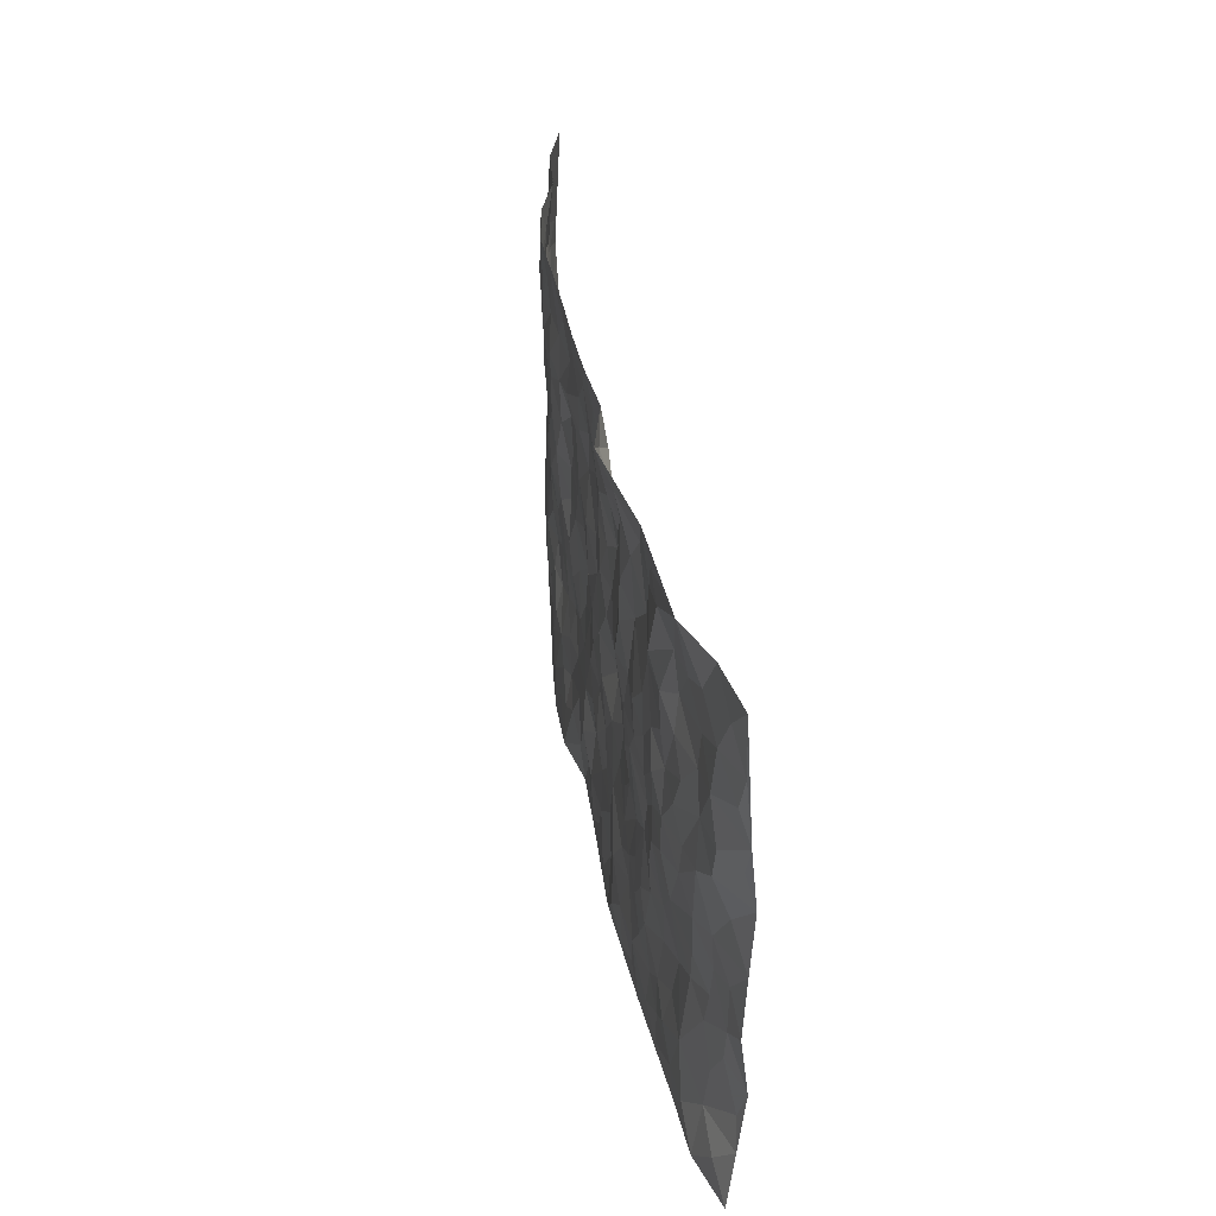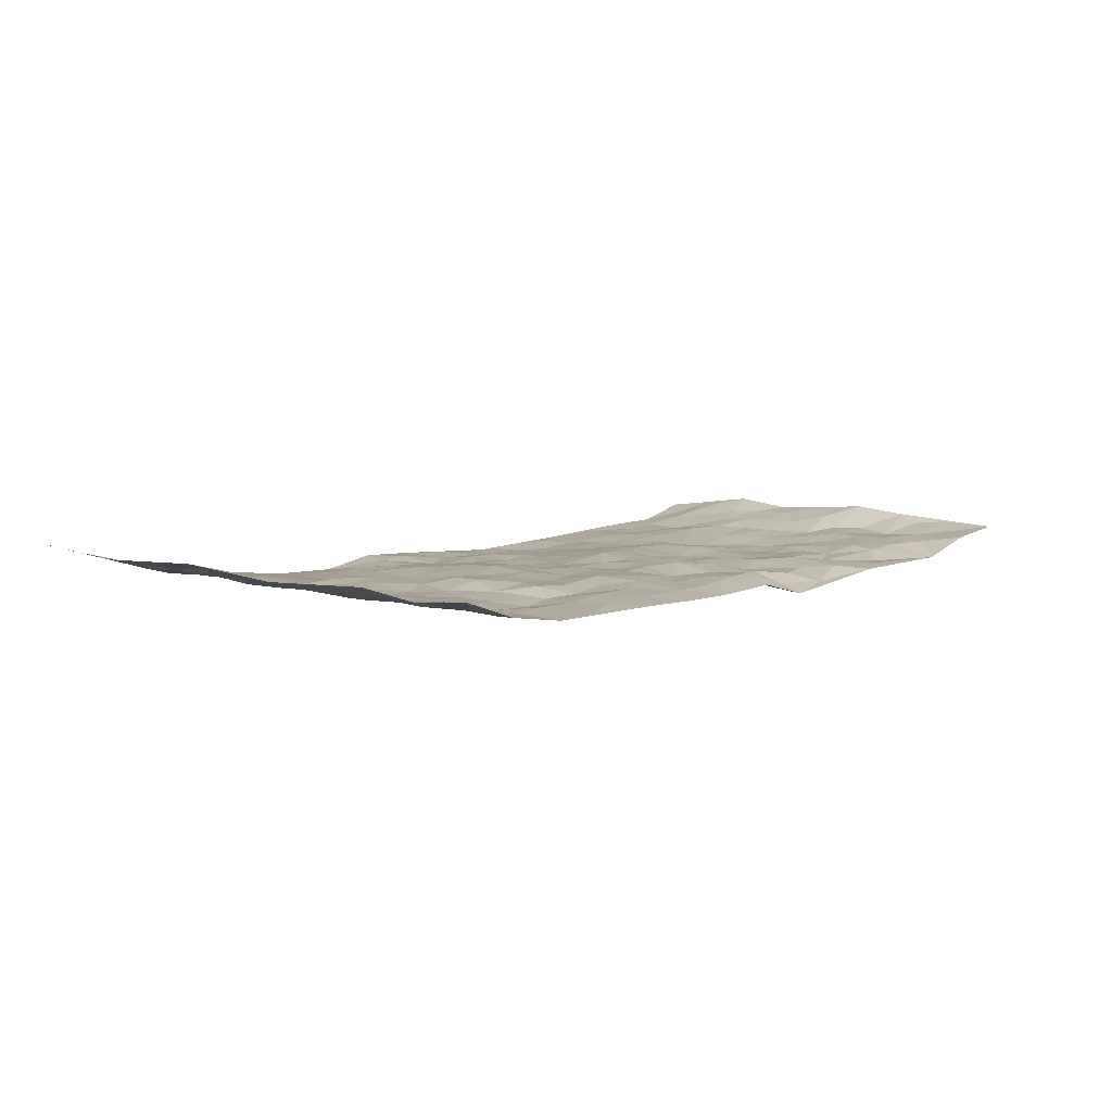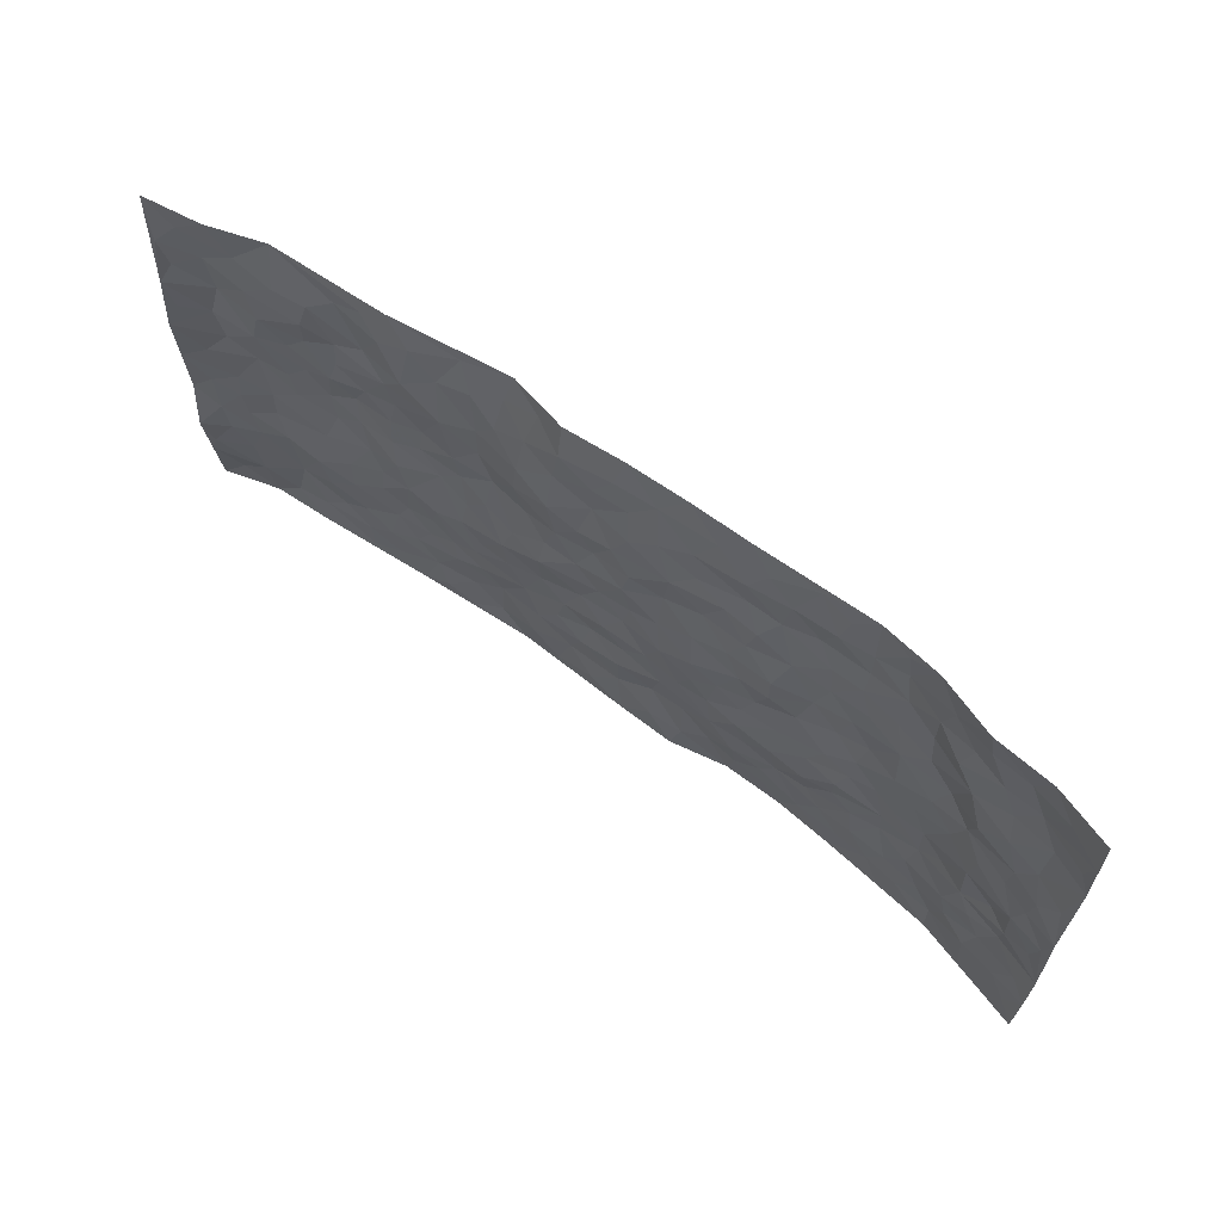
<metadata>
{"format":"obj","ext":"obj","renderer":"f3d","projection":"perspective","resolution":1024,"background":"white","views":[{"elev":35.2,"azim":-99.2,"up":"+Y"},{"elev":6.1,"azim":134.5,"up":"+Z"},{"elev":65.1,"azim":36.4,"up":"+Y"}]}
</metadata>
<code>
v -0.9795 0.002472 0.04524
v -0.9767 0.9998 0.0481
v 0.9722 0.001322 0.07372
v 0.9715 0.9986 0.0726
v -0.7978 0.393 0.01786
v -0.9752 0.5016 0.06656
v -0.8572 0.3585 0.03508
v 0.0018 0.002295 -0.01518
v -0.9732 0.2507 0.07505
v -0.9209 0.3386 0.05013
v -0.7378 0.00224 0.005981
v -0.9761 0.1261 0.06011
v -0.7107 0.2935 0.01579
v -0.8609 0.003412 0.01171
v -0.8411 0.2892 0.0303
v -0.4906 0.00128 -0.01176
v -0.9539 0.1884 0.06313
v -0.2934 0.1673 -0.02428
v -0.777 0.3226 0.02072
v -0.8629 0.1209 0.02899
v -0.9256 0.06539 0.03255
v -0.799 0.06564 0.005895
v -0.6746 0.1273 -0.003565
v -0.7268 0.07549 0.0005916
v -0.8734 0.208 0.03584
v -0.9084 0.2707 0.04924
v -0.7718 0.1785 0.005772
v -0.6934 0.21 0.008071
v -0.8631 0.4892 0.03482
v -0.9775 0.3763 0.05924
v -0.737 0.997 -0.007665
v -0.5376 0.2224 -0.01031
v 0.2618 0.1572 -0.01639
v -0.9731 0.7509 0.06345
v -0.3674 0.3924 -0.008324
v -0.7825 0.7532 0.02177
v -0.7991 0.8318 0.02302
v -0.582 0.4427 -0.008857
v -0.6013 0.6063 -0.01443
v -0.4909 0.9979 -0.01498
v -0.9505 0.6886 0.05984
v -0.6629 0.563 -0.008738
v -0.3907 0.7528 -0.004927
v -0.5101 0.28 -0.01284
v -0.4602 0.225 -0.01389
v -0.4959 0.162 -0.01225
v -0.4483 0.6362 -0.01881
v -0.366 0.5587 -0.01907
v 0.1675 0.4738 0.003637
v -0.3337 0.2207 -0.01528
v -0.2093 0.6099 -0.01186
v -0.3746 0.6279 -0.01322
v -0.302 0.05773 -0.02823
v -0.6285 0.7107 -0.006086
v -0.3953 0.1938 -0.01261
v -0.872 0.6181 0.0286
v -0.03739 0.3484 -0.007504
v 0.05839 0.3398 -0.009939
v 0.2997 0.4513 -0.01299
v -0.09373 0.5513 -0.00412
v -0.1642 0.5553 -0.003874
v 0.09304 0.6305 -0.01144
v -0.6331 0.3467 0.003364
v -0.7495 0.5744 0.007849
v -0.9487 0.8111 0.04677
v -0.5604 0.129 -0.004436
v -0.3675 0.01211 -0.01894
v -0.7958 0.4668 0.01744
v -0.6182 0.1722 -0.001922
v -0.6158 0.01818 -0.003577
v -0.2442 0.002243 -0.02575
v -0.6169 0.08817 -0.002418
v -0.5477 0.05298 -0.008516
v -0.4316 0.03703 -0.01328
v -0.4516 0.1035 -0.01627
v -0.8917 0.6864 0.03002
v -0.9672 0.8753 0.05301
v -0.7376 0.5096 0.005671
v -0.001285 0.9977 -0.0271
v -0.8026 0.6754 0.02234
v -0.5623 0.3152 -0.005452
v -0.5127 0.4615 -0.003605
v 0.007852 0.5714 -0.004411
v -0.04825 0.4831 -0.01009
v 0.004552 0.4199 -0.01235
v -0.1235 0.1286 -0.01847
v -0.57 0.6703 -0.009922
v -0.9109 0.5635 0.05117
v -0.7332 0.6917 0.006711
v -0.4492 0.2968 -0.01239
v -0.6315 0.2676 0.004832
v -0.5018 0.6886 -0.01253
v -0.172 0.4848 0.007058
v -0.2621 0.4353 0.001436
v -0.6478 0.6492 -0.001646
v -0.009914 0.1177 -0.01977
v -0.4151 0.5096 -0.017
v -0.3434 0.2878 -0.01216
v -0.2394 0.5027 -0.004869
v -0.18 0.382 -0.007703
v -0.9692 0.6271 0.07608
v -0.7064 0.6233 4.078e-05
v -0.814 0.58 0.01648
v -0.3625 0.11 -0.0234
v -0.5216 0.5332 -0.01083
v -0.6835 0.4064 0.003762
v -0.1293 0.3243 -0.0109
v -0.1484 0.2497 -0.01248
v -0.5181 0.6117 -0.01277
v 0.1094 0.7291 -0.002393
v -0.002527 0.2152 -0.009036
v -0.07199 0.2736 -0.01859
v 0.005615 0.2888 -0.01341
v -0.4297 0.3633 -0.006618
v -0.196 0.1842 -0.01391
v -0.6553 0.4881 -0.008378
v -0.5569 0.3814 -0.007965
v -0.4925 0.3918 -0.004293
v -0.3066 0.523 -0.01335
v -0.2586 0.3497 -0.00637
v -0.3548 0.4658 -0.01497
v -0.2256 0.271 -0.01303
v -0.09017 0.4117 -0.01183
v -0.5953 0.5319 -0.01035
v -0.09111 0.1986 -0.01157
v -0.2132 0.09363 -0.01462
v -0.399 0.2578 -0.01403
v -0.9252 0.4389 0.05081
v -0.866 0.4216 0.03767
v 0.09352 0.4226 -0.002916
v 0.21 0.2374 -0.01049
v 0.08454 0.5167 -0.008399
v 0.02104 0.4882 -0.01167
v 0.1679 0.3926 -0.0006594
v 0.7908 0.4968 0.02576
v 0.222 0.4338 -0.004064
v 0.2682 0.3129 -0.004987
v 0.162 0.5675 -0.003205
v 0.1225 0.9975 -0.02951
v -0.2917 0.6186 -0.02175
v 0.426 0.8795 -0.02476
v 0.492 0.998 -0.03245
v -0.2158 0.7801 0.000513
v -0.05937 0.8639 -0.0091
v -0.3218 0.3481 -0.009545
v -0.4591 0.5655 -0.01738
v -0.07284 0.05337 -0.0151
v -0.1569 0.0226 -0.02096
v 0.1244 0.00299 -0.01167
v 0.01284 0.8598 -0.01362
v -0.01641 0.6997 -0.004845
v 0.4244 0.1966 -0.02311
v 0.3437 0.2893 -0.008311
v 0.5937 0.5263 -0.006903
v 0.5283 0.5466 -0.02218
v 0.4579 0.135 -0.02437
v 0.5256 0.2274 -0.01838
v 0.4169 0.3611 -0.01025
v 0.02367 0.6408 -0.003419
v -0.0585 0.6275 -0.01017
v -0.147 0.7293 0.006267
v -0.08638 0.6929 -0.001328
v -0.06122 0.7907 -0.01205
v -0.1357 0.6325 -0.0007908
v 0.02046 0.7748 -0.0042
v 0.2457 0.9979 -0.02872
v -0.01983 0.9266 -0.01465
v -0.2704 0.8441 -0.01369
v -0.2014 0.8794 -0.009513
v -0.3168 0.7793 -0.0183
v -0.2457 0.9919 -0.04826
v -0.2286 0.695 -0.003263
v -0.318 0.699 -0.01969
v -0.1415 0.8291 -0.007123
v -0.1253 0.9976 -0.01851
v 0.219 0.7464 -0.01006
v 0.1751 0.6673 -0.01136
v 0.33 0.5954 -0.002653
v 0.2635 0.5231 -0.005185
v 0.2681 0.6663 -0.007538
v 0.4258 0.744 -0.02651
v 0.3573 0.6831 -0.01702
v 0.2876 0.7342 -0.008156
v 0.06819 0.9286 -0.01873
v 0.07872 0.8231 -0.007994
v 0.1456 0.8578 -0.01461
v 0.2512 0.8731 -0.01446
v 0.3221 0.7931 -0.02502
v 0.2343 0.5959 -0.005055
v -0.8814 0.8683 0.02827
v -0.6817 0.8165 0.01159
v -0.8699 0.7753 0.02269
v -0.8539 0.9992 0.03047
v -0.9197 0.9409 0.03844
v -0.8099 0.9214 0.01944
v -0.7328 0.8855 0.01466
v -0.6077 0.9288 -0.01068
v -0.6621 0.886 0.006521
v -0.6885 0.7461 0.004041
v -0.5619 0.8139 -0.01511
v -0.6238 0.7814 -0.007845
v -0.5131 0.9006 -0.005376
v -0.3932 0.8765 -0.01355
v -0.5473 0.9599 -0.009578
v -0.4664 0.8155 0.000208
v -0.4438 0.9359 -0.00821
v -0.347 0.969 -0.03228
v -0.5132 0.7606 -0.0058
v -0.3216 0.8991 -0.01806
v -0.2599 0.9258 -0.03335
v 0.1564 0.7846 -0.0132
v 0.2549 0.8041 -0.02141
v 0.1888 0.9331 -0.02121
v 0.3937 0.8118 -0.03265
v 0.3384 0.8804 -0.02194
v 0.383 0.982 -0.02926
v 0.2898 0.9373 -0.0213
v 0.4434 0.9476 -0.02848
v 0.383 0.4934 -0.01575
v 0.3288 0.5288 -0.00364
v 0.4866 0.6039 -0.02308
v 0.4339 0.6642 -0.02472
v 0.408 0.5878 -0.02055
v 0.3552 0.1903 -0.0225
v 0.4845 0.3344 -0.00883
v 0.4621 0.5221 -0.02359
v 0.3491 0.3877 -0.01273
v -0.126 0.9146 -0.005448
v -0.1841 0.9541 -0.0304
v 0.3222 0.1332 -0.02396
v 0.613 0.0143 -0.00912
v 0.2026 0.333 -0.006774
v 0.2733 0.3845 -0.009822
v 0.587 0.2474 -0.01907
v 0.7312 0.9978 0.02436
v 0.9764 0.2507 0.06223
v 0.4941 0.8117 -0.03076
v 0.7203 0.4874 0.003227
v 0.4905 0.7466 -0.02514
v 0.9729 0.5002 0.07341
v 0.6727 0.2937 -0.009723
v 0.5122 0.4679 -0.01712
v 0.7782 0.3109 0.01938
v 0.5644 0.4154 -0.01374
v 0.4906 0.0009961 -0.02335
v 0.0909 0.2523 -0.01444
v 0.5067 0.07637 -0.0209
v 0.1356 0.3189 -0.008679
v 0.4193 0.2658 -0.01019
v 0.8744 0.2655 0.03276
v 0.6442 0.4619 -0.006857
v 0.5796 0.08153 -0.01437
v 0.4518 0.4257 -0.01293
v 0.6108 0.3716 -0.01306
v 0.2886 0.2325 -0.01554
v 0.4812 0.2715 -0.01683
v 0.2654 0.07921 -0.02802
v 0.3683 0.002152 -0.03428
v 0.2454 0.003142 -0.03553
v 0.2021 0.1154 -0.0239
v 0.06874 0.1702 -0.02282
v 0.1461 0.1899 -0.01749
v 0.6145 0.1471 -0.01086
v 0.776 0.4228 0.0222
v 0.7488 0.2211 0.01507
v 0.6524 0.08052 -0.003949
v 0.6726 0.3846 -0.008152
v 0.7211 0.3391 -0.0004038
v 0.8841 0.3261 0.04318
v 0.7472 0.5674 0.009655
v 0.6939 0.1455 -7.563e-05
v 0.7644 0.1499 0.01415
v 0.8403 0.3677 0.02896
v 0.9394 0.3498 0.05716
v 0.8822 0.4383 0.05177
v 0.5856 0.3128 -0.01654
v 0.82 0.1062 0.0283
v 0.3336 0.06355 -0.02943
v 0.4126 0.06876 -0.0288
v 0.0722 0.07859 -0.01175
v 0.1439 0.07299 -0.01735
v 0.9754 0.7495 0.06068
v 0.734 0.07925 0.002316
v 0.6575 0.2156 -0.005673
v 0.9563 0.4248 0.06602
v 0.9032 0.5089 0.05487
v 0.8089 0.2505 0.02585
v 0.535 0.1478 -0.01658
v 0.7354 0.001985 0.005605
v 0.5058 0.3938 -0.01514
v 0.9355 0.06379 0.05999
v 0.9752 0.1259 0.06764
v 0.8409 0.1805 0.02685
v 0.8961 0.1247 0.04864
v 0.8278 0.009354 0.03186
v 0.9356 0.1884 0.05376
v 0.6686 0.5558 -0.001478
v 0.6956 0.6328 -0.00446
v 0.5882 0.6361 -0.009678
v 0.8245 0.6912 0.03484
v 0.6351 0.7717 -0.01406
v 0.9534 0.6248 0.06162
v 0.7661 0.641 0.02566
v 0.8541 0.5949 0.03738
v 0.7325 0.7436 0.01934
v 0.8449 0.5302 0.03687
v 0.9125 0.5741 0.05654
v 0.8908 0.6593 0.04191
v 0.6433 0.6924 -0.0094
v 0.5685 0.7241 -0.01727
v 0.5124 0.6745 -0.02055
v 0.8537 0.8521 0.0276
v 0.7126 0.8708 0.007934
v 0.8118 0.7764 0.02525
v 0.8968 0.7777 0.0394
v 0.7803 0.8438 0.02087
v 0.9707 0.8741 0.06578
v 0.6931 0.8023 0.01238
v 0.9514 0.8113 0.05619
v 0.7406 0.9311 0.01985
v 0.8544 0.9985 0.0358
v 0.614 0.9981 -0.015
v 0.8204 0.9259 0.0257
v 0.9045 0.928 0.04808
v 0.6621 0.9342 0.0003192
v 0.56 0.9013 -0.02719
v 0.4944 0.881 -0.0295
v 0.553 0.9694 -0.02376
v 0.5727 0.8217 -0.02216
v 0.6376 0.8607 -0.006627
f 29 6 128
f 12 21 20
f 26 10 9
f 55 45 46
f 27 19 15
f 26 9 17
f 101 6 88
f 12 1 21
f 7 15 19
f 125 86 96
f 84 123 85
f 129 29 128
f 25 27 15
f 12 20 17
f 73 75 66
f 22 14 11
f 26 17 25
f 9 12 17
f 25 15 26
f 5 129 7
f 52 146 48
f 55 18 50
f 7 19 5
f 20 27 25
f 124 82 105
f 41 76 34
f 20 14 22
f 14 20 21
f 14 21 1
f 24 22 11
f 24 27 22
f 72 66 69
f 69 32 91
f 70 24 11
f 24 23 27
f 17 20 25
f 27 20 22
f 10 15 7
f 10 26 15
f 23 28 27
f 27 13 19
f 28 23 69
f 13 27 28
f 119 121 94
f 10 7 129
f 6 30 128
f 9 10 30
f 36 192 80
f 80 102 89
f 118 81 44
f 64 103 78
f 115 126 86
f 45 32 46
f 91 63 13
f 129 68 29
f 95 87 54
f 95 54 199
f 202 40 204
f 82 97 105
f 29 88 6
f 18 55 104
f 148 126 71
f 38 82 124
f 50 18 122
f 117 82 38
f 5 19 106
f 82 117 118
f 80 64 102
f 127 45 55
f 194 77 190
f 98 35 114
f 39 124 105
f 127 50 98
f 106 19 13
f 66 75 46
f 39 95 42
f 63 117 38
f 95 89 102
f 101 56 76
f 51 140 99
f 18 53 126
f 62 83 132
f 45 127 90
f 112 113 57
f 103 29 68
f 130 85 58
f 109 39 105
f 35 94 121
f 113 246 58
f 151 165 163
f 120 100 94
f 114 127 98
f 192 190 65
f 95 39 87
f 36 191 37
f 67 104 74
f 56 101 88
f 13 63 106
f 192 34 76
f 268 241 243
f 108 115 125
f 93 84 60
f 133 84 85
f 156 288 157
f 101 76 41
f 80 103 64
f 105 97 146
f 99 61 51
f 92 109 47
f 125 96 111
f 158 227 153
f 75 104 55
f 69 66 32
f 81 91 32
f 106 78 68
f 42 64 78
f 77 34 65
f 24 70 72
f 75 73 16
f 16 71 67
f 2 34 77
f 13 28 91
f 103 56 88
f 56 80 76
f 72 69 23
f 11 16 70
f 16 73 70
f 16 67 74
f 115 18 126
f 24 72 23
f 73 72 70
f 16 74 75
f 72 73 66
f 32 45 44
f 84 83 60
f 66 46 32
f 78 106 116
f 117 63 81
f 67 53 104
f 103 68 78
f 69 91 28
f 36 80 89
f 106 38 116
f 106 68 5
f 81 118 117
f 62 132 138
f 32 44 81
f 53 67 71
f 57 58 85
f 123 100 107
f 93 60 61
f 33 230 224
f 8 96 147
f 132 133 130
f 140 48 119
f 93 100 123
f 122 98 50
f 164 60 160
f 53 71 126
f 125 112 108
f 193 194 195
f 75 55 46
f 63 91 81
f 56 103 80
f 196 198 31
f 18 104 53
f 121 48 97
f 38 106 63
f 118 97 82
f 97 35 121
f 51 172 140
f 130 134 49
f 87 39 109
f 288 252 263
f 97 114 35
f 47 43 92
f 57 113 58
f 248 130 58
f 34 101 41
f 114 90 127
f 116 124 42
f 145 94 35
f 118 114 97
f 167 79 175
f 98 145 35
f 85 123 57
f 43 47 52
f 199 36 89
f 42 78 116
f 159 83 62
f 88 29 103
f 74 104 75
f 118 44 90
f 173 140 172
f 42 95 102
f 190 192 37
f 65 190 77
f 89 95 199
f 125 111 112
f 92 87 109
f 18 115 122
f 177 180 176
f 112 57 107
f 109 105 146
f 93 94 100
f 285 286 275
f 96 86 147
f 137 232 131
f 57 123 107
f 87 92 208
f 49 134 136
f 132 130 49
f 161 164 162
f 50 127 55
f 122 108 107
f 122 107 100
f 48 140 52
f 118 90 114
f 99 119 94
f 123 84 93
f 36 37 192
f 48 121 119
f 120 122 100
f 39 42 124
f 38 124 116
f 248 58 246
f 44 45 90
f 98 122 120
f 146 52 47
f 94 93 99
f 168 209 170
f 212 183 188
f 202 197 200
f 42 102 64
f 107 108 112
f 99 93 61
f 8 280 96
f 112 111 113
f 125 115 86
f 115 108 122
f 128 30 10
f 5 68 129
f 10 129 128
f 132 49 138
f 83 84 133
f 130 133 85
f 83 133 132
f 248 134 130
f 156 152 224
f 151 110 165
f 212 186 211
f 153 224 249
f 254 251 244
f 246 261 262
f 225 158 249
f 49 136 179
f 185 184 150
f 214 188 181
f 181 188 182
f 161 163 174
f 143 170 172
f 110 211 185
f 184 79 167
f 174 228 169
f 62 110 159
f 163 150 144
f 210 169 229
f 170 143 168
f 176 211 110
f 98 120 145
f 94 145 120
f 48 146 97
f 109 146 47
f 148 86 126
f 147 86 148
f 71 8 148
f 8 147 148
f 244 276 254
f 232 136 134
f 174 143 161
f 60 83 160
f 163 162 151
f 159 160 83
f 261 281 262
f 259 281 149
f 219 220 59
f 246 113 111
f 33 255 131
f 157 256 152
f 137 255 153
f 230 278 279
f 262 260 33
f 154 155 242
f 131 255 137
f 248 131 232
f 281 280 149
f 259 258 278
f 220 179 59
f 159 151 160
f 162 160 151
f 164 61 60
f 228 174 144
f 144 174 163
f 159 110 151
f 161 172 164
f 186 184 185
f 161 162 163
f 61 164 51
f 160 162 164
f 187 217 213
f 150 163 165
f 205 202 200
f 79 184 139
f 170 43 173
f 174 169 143
f 161 143 172
f 167 144 150
f 176 180 183
f 172 170 173
f 223 226 221
f 185 150 165
f 99 140 119
f 207 206 203
f 172 51 164
f 43 52 173
f 173 52 140
f 167 175 228
f 228 229 169
f 210 168 169
f 177 110 62
f 189 138 179
f 62 138 177
f 136 232 233
f 181 182 222
f 150 184 167
f 178 180 189
f 49 179 138
f 177 138 189
f 180 178 182
f 178 179 220
f 307 308 304
f 222 223 221
f 215 187 188
f 176 183 212
f 187 213 186
f 214 215 188
f 185 211 186
f 237 181 239
f 182 188 183
f 110 185 165
f 216 215 141
f 211 176 212
f 182 183 180
f 176 110 177
f 213 184 186
f 178 189 179
f 177 189 180
f 195 190 37
f 197 198 200
f 195 194 190
f 34 192 65
f 80 192 76
f 37 196 195
f 194 2 77
f 193 2 194
f 196 37 191
f 31 193 195
f 198 196 191
f 31 195 196
f 199 201 191
f 197 204 31
f 198 191 201
f 31 198 197
f 201 199 54
f 36 199 191
f 54 208 201
f 208 43 205
f 208 54 87
f 198 201 200
f 206 205 203
f 43 170 203
f 210 207 209
f 40 202 206
f 31 204 40
f 197 202 204
f 208 205 200
f 43 203 205
f 205 206 202
f 203 209 207
f 171 40 207
f 40 206 207
f 208 200 201
f 43 208 92
f 170 209 203
f 168 143 169
f 207 210 171
f 168 210 209
f 188 187 212
f 212 187 186
f 166 139 213
f 184 213 139
f 237 214 181
f 215 214 141
f 216 141 218
f 213 217 166
f 142 166 216
f 217 216 166
f 187 215 217
f 216 217 215
f 237 141 214
f 142 216 218
f 223 222 182
f 179 136 59
f 223 220 219
f 267 238 251
f 237 327 141
f 223 182 178
f 158 290 253
f 220 223 178
f 59 233 227
f 233 59 136
f 248 246 131
f 153 249 158
f 251 254 267
f 223 219 226
f 111 261 246
f 297 251 238
f 276 256 157
f 167 228 144
f 229 228 175
f 175 171 229
f 229 171 210
f 260 257 33
f 265 271 272
f 266 289 283
f 269 243 250
f 249 224 152
f 266 283 271
f 227 233 137
f 253 227 158
f 325 313 320
f 135 264 275
f 310 329 239
f 270 298 297
f 249 256 225
f 275 273 269
f 311 222 221
f 155 154 299
f 234 276 157
f 310 311 299
f 222 239 181
f 221 226 155
f 266 263 252
f 242 290 244
f 264 273 275
f 273 264 243
f 242 244 154
f 276 290 225
f 288 234 157
f 240 282 302
f 275 286 306
f 225 290 158
f 234 263 284
f 241 254 276
f 233 232 137
f 137 153 227
f 264 135 238
f 244 251 154
f 260 259 257
f 227 253 219
f 33 224 255
f 154 297 299
f 240 302 307
f 297 154 251
f 264 268 243
f 253 226 219
f 271 284 263
f 277 294 293
f 290 242 253
f 241 234 284
f 59 227 219
f 242 155 226
f 252 245 231
f 157 152 156
f 257 230 33
f 152 256 249
f 278 230 257
f 262 33 131
f 224 153 255
f 259 278 257
f 134 248 232
f 230 279 224
f 96 261 111
f 261 96 280
f 280 281 261
f 246 262 131
f 252 247 245
f 268 267 241
f 283 277 272
f 288 247 252
f 275 274 285
f 295 291 294
f 267 268 264
f 263 234 288
f 309 310 299
f 290 276 244
f 283 272 271
f 267 254 241
f 265 243 241
f 236 240 285
f 297 238 270
f 303 305 298
f 241 276 234
f 221 155 299
f 272 277 293
f 250 243 287
f 286 285 240
f 284 271 265
f 271 263 266
f 295 3 291
f 225 256 276
f 241 284 265
f 289 266 231
f 3 292 291
f 321 235 323
f 293 294 296
f 279 278 258
f 245 279 258
f 279 156 224
f 260 281 259
f 280 8 149
f 262 281 260
f 231 266 252
f 267 264 238
f 306 304 270
f 283 289 295
f 243 269 273
f 236 269 250
f 294 292 296
f 274 236 285
f 269 274 275
f 250 287 293
f 245 289 231
f 236 274 269
f 156 279 247
f 242 226 253
f 247 279 245
f 243 265 287
f 288 156 247
f 265 272 293
f 296 292 236
f 293 287 265
f 295 294 277
f 277 283 295
f 236 250 296
f 289 3 295
f 292 294 291
f 293 296 250
f 300 304 308
f 325 320 235
f 329 330 326
f 270 304 303
f 270 303 298
f 309 305 301
f 135 306 270
f 299 297 298
f 298 309 299
f 238 135 270
f 300 314 305
f 303 300 305
f 304 306 307
f 300 303 304
f 282 319 315
f 322 325 235
f 275 306 135
f 307 306 286
f 240 307 286
f 308 307 302
f 302 282 308
f 308 282 315
f 305 309 298
f 310 309 301
f 310 301 329
f 310 239 311
f 222 311 239
f 299 311 221
f 319 312 315
f 312 323 316
f 301 305 318
f 305 314 316
f 300 308 315
f 316 314 312
f 312 314 315
f 315 314 300
f 323 312 324
f 316 313 318
f 282 4 317
f 330 313 325
f 4 321 324
f 235 320 323
f 282 317 319
f 312 319 317
f 326 325 322
f 316 320 313
f 316 318 305
f 142 218 327
f 327 218 141
f 316 323 320
f 324 312 317
f 4 324 317
f 321 323 324
f 318 313 330
f 328 326 322
f 326 327 329
f 329 327 237
f 326 328 327
f 322 142 328
f 327 328 142
f 329 237 239
f 301 318 330
f 326 330 325
f 330 329 301

</code>
